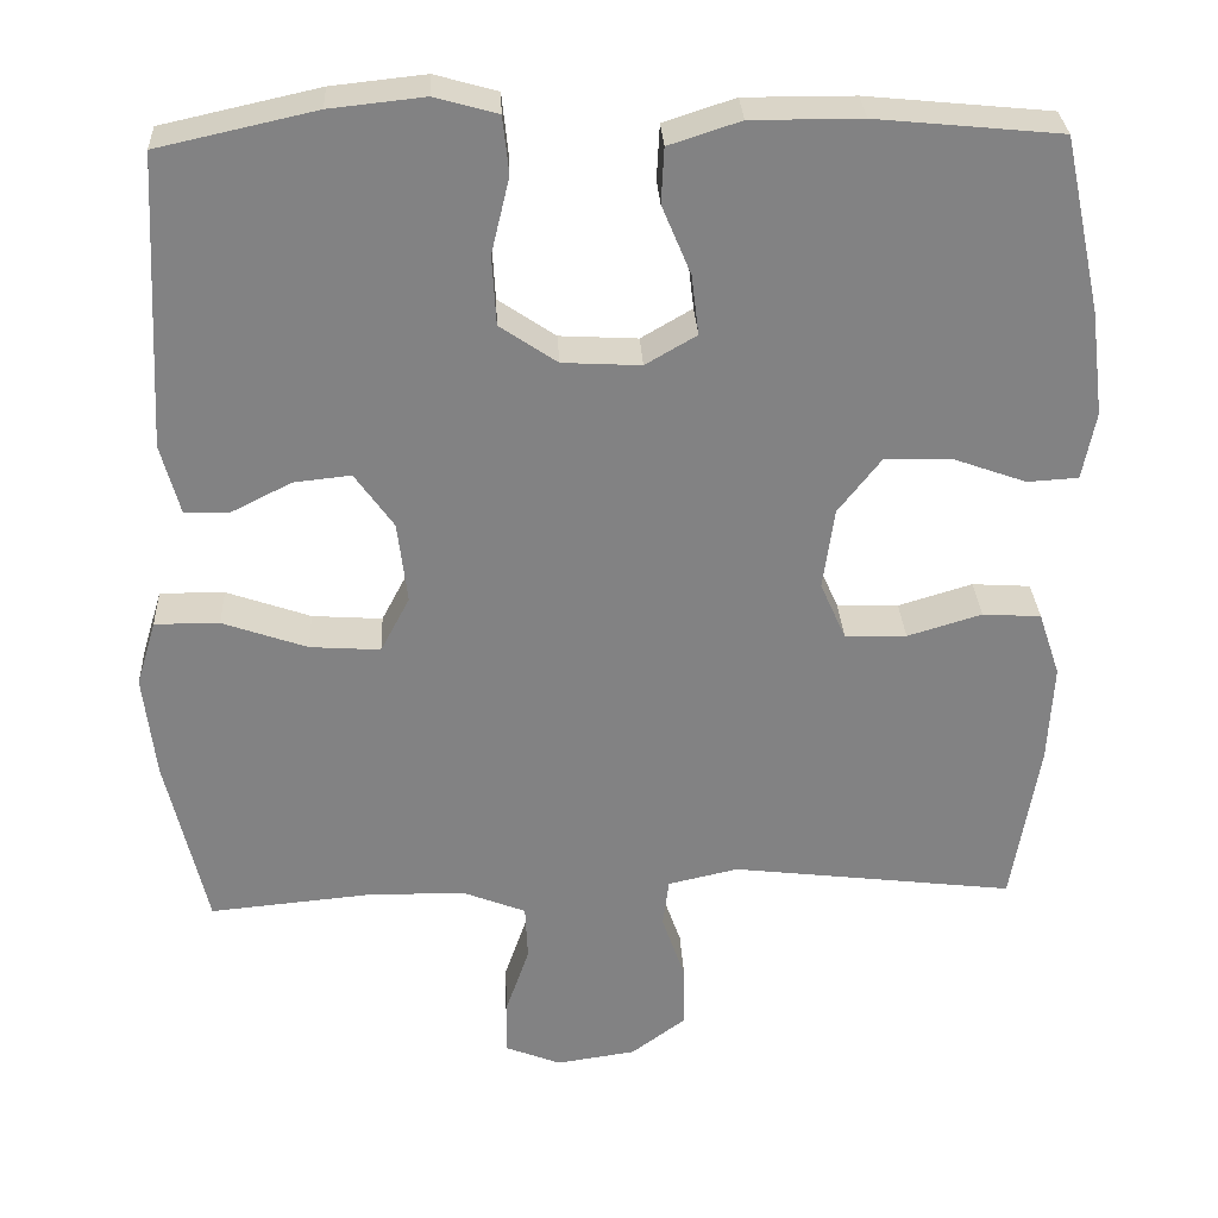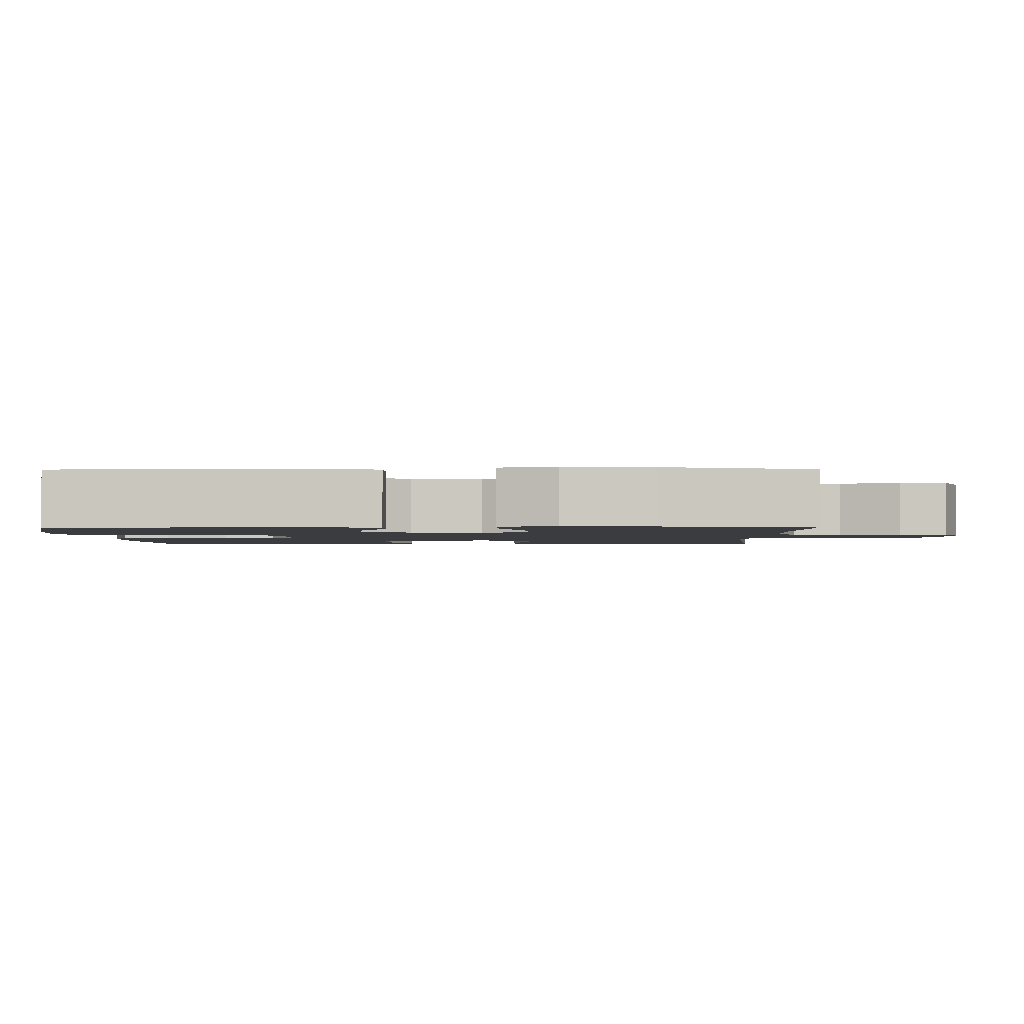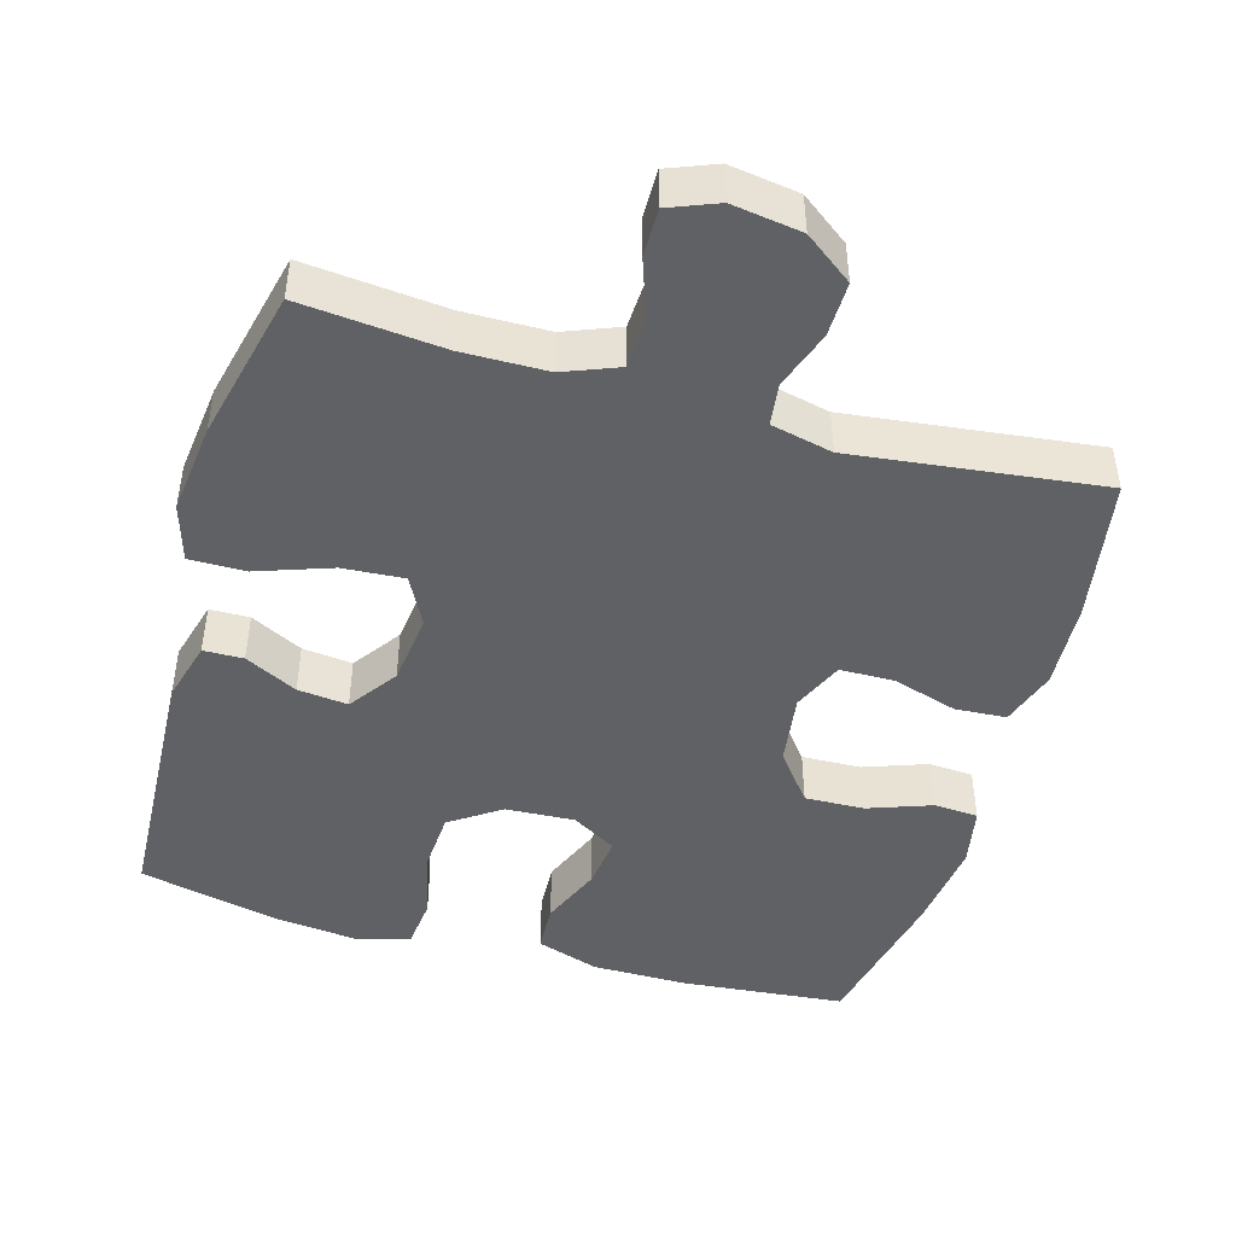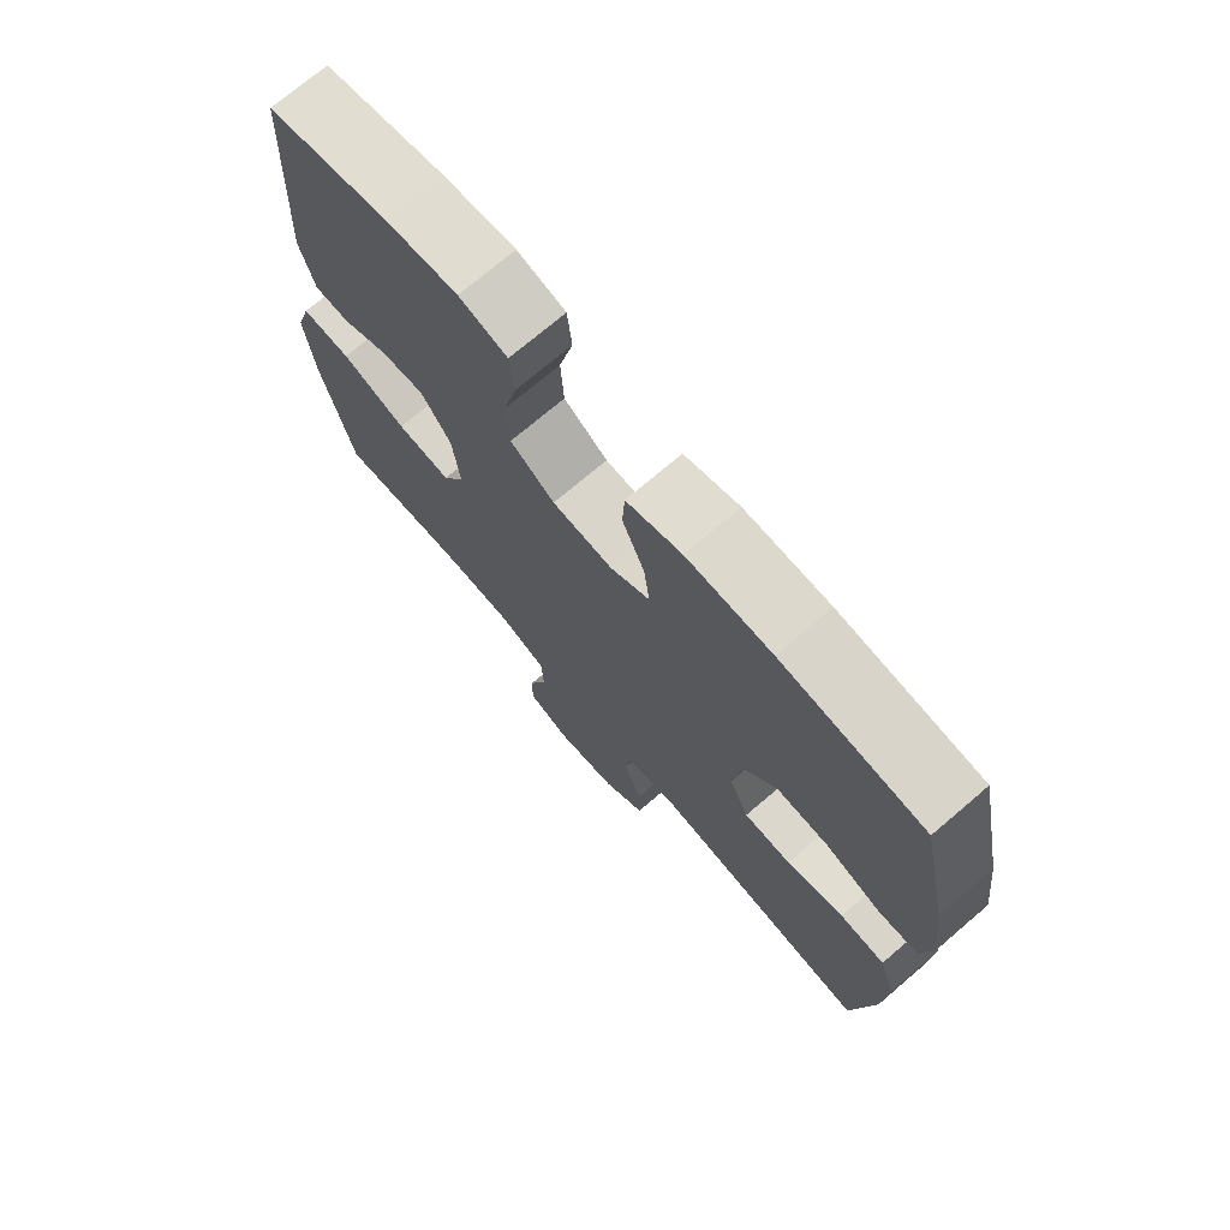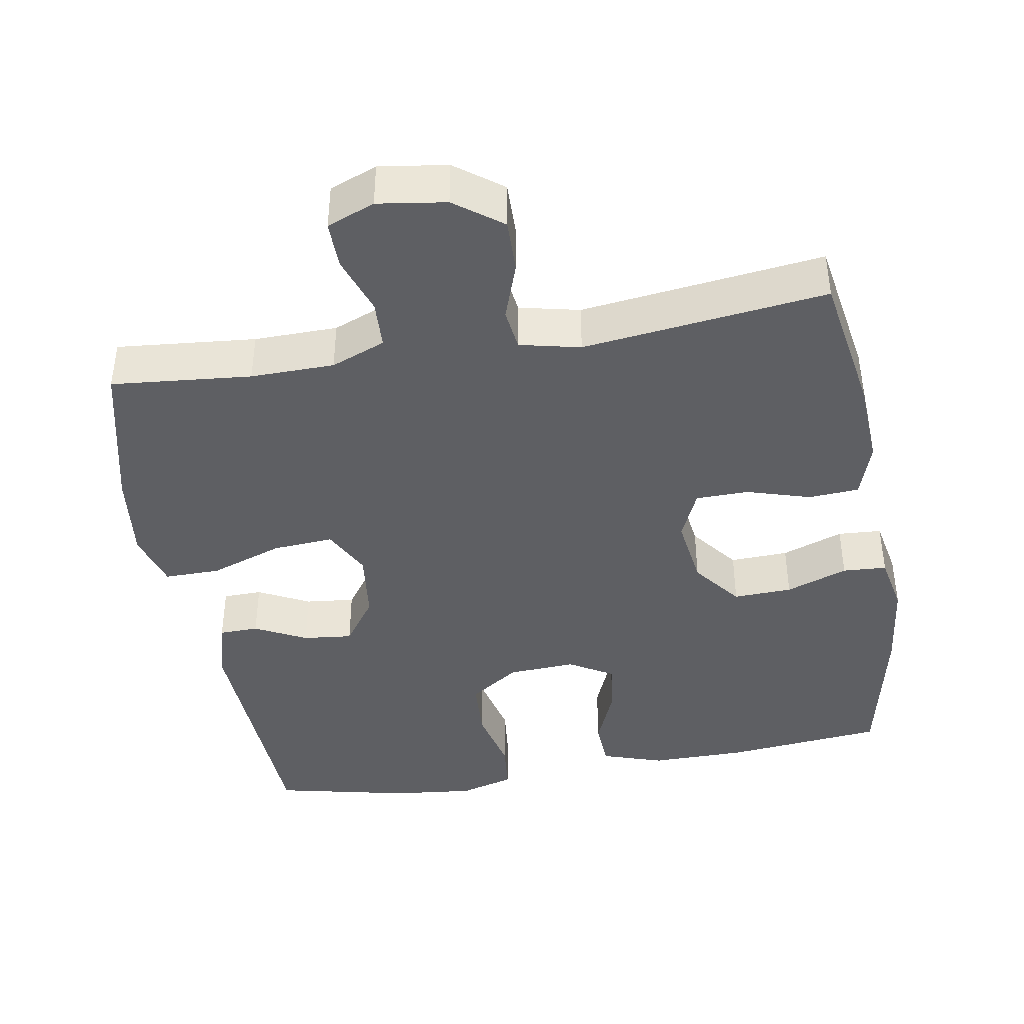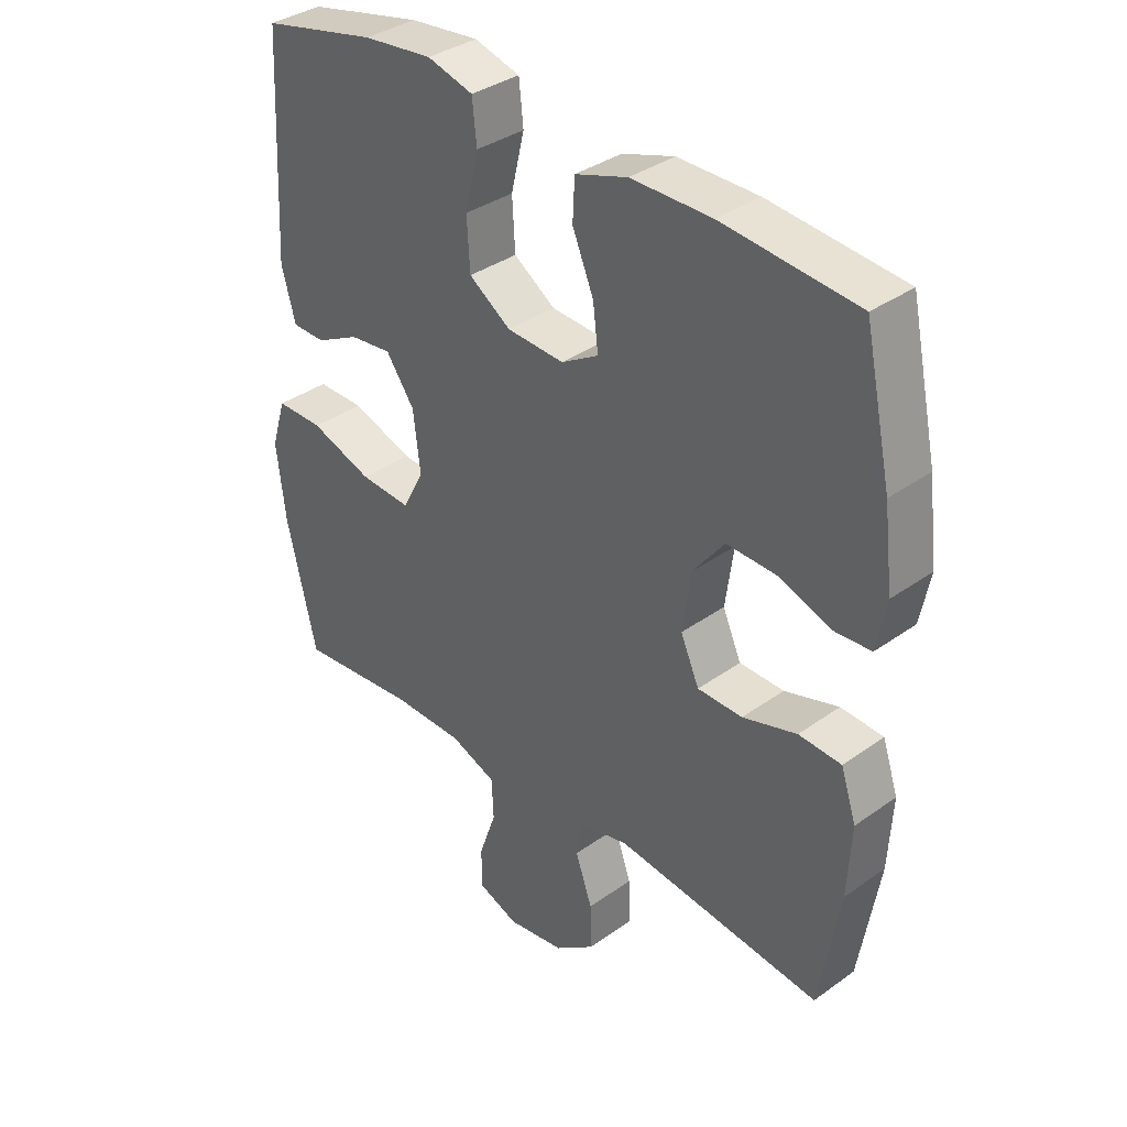
<metadata>
{"format":"obj","ext":"obj","renderer":"f3d","projection":"perspective","resolution":1024,"background":"white","views":[{"elev":29.4,"azim":177.2,"up":"+Z"},{"elev":-2.0,"azim":90.5,"up":"+Y"},{"elev":-46.6,"azim":164.0,"up":"+Y"},{"elev":72.6,"azim":-130.5,"up":"+Z"},{"elev":-41.9,"azim":-170.2,"up":"+Y"},{"elev":35.6,"azim":-133.3,"up":"+Z"}]}
</metadata>
<code>
o path1052
v -0.1596 0.0375 -0.4259
v -0.07428 0.0375 -0.4452
v -0.06693 0.0375 -0.5041
v -0.09498 0.0375 -0.5844
v -0.09655 0.0375 -0.6604
v -0.02986 0.0375 -0.71
v 0.06649 0.0375 -0.7242
v 0.1338 0.0375 -0.6976
v 0.1331 0.0375 -0.6308
v 0.1045 0.0375 -0.5482
v 0.1076 0.0375 -0.4805
v 0.1838 0.0375 -0.4505
v 0.3015 0.0375 -0.4487
v 0.4986 0.0375 -0.4672
v 0.5482 0.0375 -0.2565
v 0.5629 0.0375 -0.1315
v 0.539 0.0375 -0.05208
v 0.4607 0.0375 -0.0528
v 0.3582 0.0375 -0.08857
v 0.2729 0.0375 -0.09448
v 0.2376 0.0375 -0.02704
v 0.2494 0.0375 0.07167
v 0.2965 0.0375 0.1382
v 0.3659 0.0375 0.1306
v 0.4384 0.0375 0.09408
v 0.4935 0.0375 0.09519
v 0.5166 0.0375 0.18
v 0.4986 0.0375 0.5347
v 0.3078 0.0375 0.577
v 0.1931 0.0375 0.5893
v 0.1169 0.0375 0.5678
v 0.1095 0.0375 0.4987
v 0.1317 0.0375 0.4055
v 0.1268 0.0375 0.3215
v 0.05725 0.0375 0.2743
v -0.03771 0.0375 0.269
v -0.09969 0.0375 0.3052
v -0.09084 0.0375 0.3776
v -0.05563 0.0375 0.4618
v -0.05903 0.0375 0.5287
v -0.1458 0.0375 0.5569
v -0.2794 0.0375 0.5565
v -0.5031 0.0375 0.5347
v -0.5485 0.0375 0.323
v -0.564 0.0375 0.1965
v -0.548 0.0375 0.1142
v -0.4863 0.0375 0.1105
v -0.3995 0.0375 0.1416
v -0.3171 0.0375 0.1446
v -0.2643 0.0375 0.07695
v -0.2507 0.0375 -0.02189
v -0.2818 0.0375 -0.09197
v -0.3564 0.0375 -0.09334
v -0.4464 0.0375 -0.06617
v -0.5171 0.0375 -0.07064
v -0.543 0.0375 -0.1485
v -0.5365 0.0375 -0.2678
v -0.5031 0.0375 -0.4672
v -0.1596 -0.0375 -0.4259
v -0.07428 -0.0375 -0.4452
v -0.06693 -0.0375 -0.5041
v -0.09498 -0.0375 -0.5844
v -0.09655 -0.0375 -0.6604
v -0.02986 -0.0375 -0.71
v 0.06649 -0.0375 -0.7242
v 0.1338 -0.0375 -0.6976
v 0.1331 -0.0375 -0.6308
v 0.1045 -0.0375 -0.5482
v 0.1076 -0.0375 -0.4805
v 0.1838 -0.0375 -0.4505
v 0.3015 -0.0375 -0.4487
v 0.4986 -0.0375 -0.4672
v 0.5482 -0.0375 -0.2565
v 0.5629 -0.0375 -0.1315
v 0.539 -0.0375 -0.05208
v 0.4607 -0.0375 -0.0528
v 0.3582 -0.0375 -0.08857
v 0.2729 -0.0375 -0.09448
v 0.2376 -0.0375 -0.02704
v 0.2494 -0.0375 0.07167
v 0.2965 -0.0375 0.1382
v 0.3659 -0.0375 0.1306
v 0.4384 -0.0375 0.09408
v 0.4935 -0.0375 0.09519
v 0.5166 -0.0375 0.18
v 0.4986 -0.0375 0.5347
v 0.3078 -0.0375 0.577
v 0.1931 -0.0375 0.5893
v 0.1169 -0.0375 0.5678
v 0.1095 -0.0375 0.4987
v 0.1317 -0.0375 0.4055
v 0.1268 -0.0375 0.3215
v 0.05725 -0.0375 0.2743
v -0.03771 -0.0375 0.269
v -0.09969 -0.0375 0.3052
v -0.09084 -0.0375 0.3776
v -0.05563 -0.0375 0.4618
v -0.05903 -0.0375 0.5287
v -0.1458 -0.0375 0.5569
v -0.2794 -0.0375 0.5565
v -0.5031 -0.0375 0.5347
v -0.5485 -0.0375 0.323
v -0.564 -0.0375 0.1965
v -0.548 -0.0375 0.1142
v -0.4863 -0.0375 0.1105
v -0.3995 -0.0375 0.1416
v -0.3171 -0.0375 0.1446
v -0.2643 -0.0375 0.07695
v -0.2507 -0.0375 -0.02189
v -0.2818 -0.0375 -0.09197
v -0.3564 -0.0375 -0.09334
v -0.4464 -0.0375 -0.06617
v -0.5171 -0.0375 -0.07064
v -0.543 -0.0375 -0.1485
v -0.5365 -0.0375 -0.2678
v -0.5031 -0.0375 -0.4672
v 0.5482 0.0375 -0.2565
v 0.5629 0.0375 -0.1315
v 0.539 0.0375 -0.05208
v 0.539 0.0375 -0.05208
v 0.4607 0.0375 -0.0528
v 0.4986 0.0375 -0.4672
v 0.4986 0.0375 -0.4672
v 0.4935 0.0375 0.09519
v 0.4935 0.0375 0.09519
v 0.5166 0.0375 0.18
v 0.4986 0.0375 0.5347
v 0.4986 0.0375 0.5347
v 0.4384 0.0375 0.09408
v 0.3582 0.0375 -0.08857
v 0.3659 0.0375 0.1306
v 0.3078 0.0375 0.577
v 0.3015 0.0375 -0.4487
v 0.2965 0.0375 0.1382
v 0.2965 0.0375 0.1382
v 0.2729 0.0375 -0.09448
v 0.2729 0.0375 -0.09448
v 0.1931 0.0375 0.5893
v 0.1838 0.0375 -0.4505
v 0.2494 0.0375 0.07167
v 0.2376 0.0375 -0.02704
v 0.1169 0.0375 0.5678
v 0.1169 0.0375 0.5678
v 0.1076 0.0375 -0.4805
v 0.1076 0.0375 -0.4805
v 0.06649 0.0375 -0.7242
v 0.1338 0.0375 -0.6976
v 0.1338 0.0375 -0.6976
v 0.1331 0.0375 -0.6308
v 0.1045 0.0375 -0.5482
v 0.1317 0.0375 0.4055
v 0.1268 0.0375 0.3215
v 0.1095 0.0375 0.4987
v 0.05725 0.0375 0.2743
v -0.02986 0.0375 -0.71
v -0.03771 0.0375 0.269
v -0.09655 0.0375 -0.6604
v -0.09969 0.0375 0.3052
v -0.09969 0.0375 0.3052
v -0.09084 0.0375 0.3776
v -0.05563 0.0375 0.4618
v -0.05903 0.0375 0.5287
v -0.05903 0.0375 0.5287
v -0.1458 0.0375 0.5569
v -0.09498 0.0375 -0.5844
v -0.06693 0.0375 -0.5041
v -0.07428 0.0375 -0.4452
v -0.07428 0.0375 -0.4452
v -0.1596 0.0375 -0.4259
v -0.2794 0.0375 0.5565
v -0.2507 0.0375 -0.02189
v -0.2818 0.0375 -0.09197
v -0.2818 0.0375 -0.09197
v -0.2643 0.0375 0.07695
v -0.3171 0.0375 0.1446
v -0.3564 0.0375 -0.09334
v -0.3995 0.0375 0.1416
v -0.4464 0.0375 -0.06617
v -0.4863 0.0375 0.1105
v -0.5171 0.0375 -0.07064
v -0.5171 0.0375 -0.07064
v -0.5031 0.0375 0.5347
v -0.5031 0.0375 0.5347
v -0.5031 0.0375 -0.4672
v -0.5031 0.0375 -0.4672
v -0.548 0.0375 0.1142
v -0.548 0.0375 0.1142
v -0.543 0.0375 -0.1485
v -0.5365 0.0375 -0.2678
v -0.5485 0.0375 0.323
v -0.564 0.0375 0.1965
v 0.5482 -0.0375 -0.2565
v 0.5629 -0.0375 -0.1315
v 0.539 -0.0375 -0.05208
v 0.539 -0.0375 -0.05208
v 0.4607 -0.0375 -0.0528
v 0.4986 -0.0375 -0.4672
v 0.4986 -0.0375 -0.4672
v 0.4935 -0.0375 0.09519
v 0.4935 -0.0375 0.09519
v 0.5166 -0.0375 0.18
v 0.4986 -0.0375 0.5347
v 0.4986 -0.0375 0.5347
v 0.4384 -0.0375 0.09408
v 0.3582 -0.0375 -0.08857
v 0.3659 -0.0375 0.1306
v 0.3078 -0.0375 0.577
v 0.3015 -0.0375 -0.4487
v 0.2965 -0.0375 0.1382
v 0.2965 -0.0375 0.1382
v 0.2729 -0.0375 -0.09448
v 0.2729 -0.0375 -0.09448
v 0.1931 -0.0375 0.5893
v 0.1838 -0.0375 -0.4505
v 0.2494 -0.0375 0.07167
v 0.2376 -0.0375 -0.02704
v 0.1169 -0.0375 0.5678
v 0.1169 -0.0375 0.5678
v 0.1076 -0.0375 -0.4805
v 0.1076 -0.0375 -0.4805
v 0.06649 -0.0375 -0.7242
v 0.1338 -0.0375 -0.6976
v 0.1338 -0.0375 -0.6976
v 0.1331 -0.0375 -0.6308
v 0.1045 -0.0375 -0.5482
v 0.1317 -0.0375 0.4055
v 0.1268 -0.0375 0.3215
v 0.1095 -0.0375 0.4987
v 0.05725 -0.0375 0.2743
v -0.02986 -0.0375 -0.71
v -0.03771 -0.0375 0.269
v -0.09655 -0.0375 -0.6604
v -0.09969 -0.0375 0.3052
v -0.09969 -0.0375 0.3052
v -0.09084 -0.0375 0.3776
v -0.05563 -0.0375 0.4618
v -0.05903 -0.0375 0.5287
v -0.05903 -0.0375 0.5287
v -0.1458 -0.0375 0.5569
v -0.09498 -0.0375 -0.5844
v -0.06693 -0.0375 -0.5041
v -0.07428 -0.0375 -0.4452
v -0.07428 -0.0375 -0.4452
v -0.1596 -0.0375 -0.4259
v -0.2794 -0.0375 0.5565
v -0.2507 -0.0375 -0.02189
v -0.2818 -0.0375 -0.09197
v -0.2818 -0.0375 -0.09197
v -0.2643 -0.0375 0.07695
v -0.3171 -0.0375 0.1446
v -0.3564 -0.0375 -0.09334
v -0.3995 -0.0375 0.1416
v -0.4464 -0.0375 -0.06617
v -0.4863 -0.0375 0.1105
v -0.5171 -0.0375 -0.07064
v -0.5171 -0.0375 -0.07064
v -0.5031 -0.0375 0.5347
v -0.5031 -0.0375 0.5347
v -0.5031 -0.0375 -0.4672
v -0.5031 -0.0375 -0.4672
v -0.548 -0.0375 0.1142
v -0.548 -0.0375 0.1142
v -0.543 -0.0375 -0.1485
v -0.5365 -0.0375 -0.2678
v -0.5485 -0.0375 0.323
v -0.564 -0.0375 0.1965
f 227 209 226
f 244 251 264
f 225 219 241
f 221 224 230
f 215 209 229
f 240 225 241
f 216 231 246
f 242 214 211
f 265 245 257
f 192 205 208
f 252 265 266
f 250 245 265
f 241 219 242
f 263 253 255
f 207 206 202
f 206 204 201
f 254 266 261
f 244 247 251
f 245 235 239
f 242 246 247
f 239 236 237
f 216 215 229
f 194 196 193
f 232 230 240
f 233 235 245
f 242 247 244
f 252 266 254
f 213 226 207
f 219 214 242
f 231 216 229
f 264 251 263
f 201 204 199
f 249 233 250
f 259 244 264
f 222 224 221
f 226 213 228
f 193 205 192
f 233 249 231
f 230 225 240
f 229 209 227
f 228 213 217
f 239 235 236
f 246 231 249
f 206 207 209
f 263 251 253
f 225 230 224
f 250 265 252
f 250 233 245
f 211 208 205
f 202 206 201
f 242 216 246
f 226 209 207
f 192 208 197
f 205 193 196
f 208 211 214
f 211 216 242
f 15 16 74 73
f 16 120 195 74
f 17 18 76 75
f 123 15 73 198
f 125 27 85 200
f 27 128 203 85
f 25 26 84 83
f 18 19 77 76
f 24 25 83 82
f 28 29 87 86
f 13 14 72 71
f 135 24 82 210
f 19 137 212 77
f 29 30 88 87
f 12 13 71 70
f 22 23 81 80
f 20 21 79 78
f 21 22 80 79
f 30 143 218 88
f 145 12 70 220
f 7 148 223 65
f 8 9 67 66
f 9 10 68 67
f 33 34 92 91
f 32 33 91 90
f 31 32 90 89
f 34 35 93 92
f 10 11 69 68
f 6 7 65 64
f 35 36 94 93
f 5 6 64 63
f 36 159 234 94
f 38 39 97 96
f 39 163 238 97
f 40 41 99 98
f 4 5 63 62
f 3 4 62 61
f 168 3 61 243
f 1 2 60 59
f 37 38 96 95
f 41 42 100 99
f 51 173 248 109
f 50 51 109 108
f 49 50 108 107
f 52 53 111 110
f 48 49 107 106
f 53 54 112 111
f 47 48 106 105
f 54 181 256 112
f 42 183 258 100
f 185 1 59 260
f 187 47 105 262
f 55 56 114 113
f 57 58 116 115
f 56 57 115 114
f 43 44 102 101
f 45 46 104 103
f 44 45 103 102
f 152 151 134
f 169 189 176
f 150 166 144
f 146 155 149
f 140 154 134
f 165 166 150
f 141 171 156
f 167 136 139
f 190 182 170
f 117 133 130
f 177 191 190
f 175 190 170
f 166 167 144
f 188 180 178
f 132 127 131
f 131 126 129
f 179 186 191
f 169 176 172
f 170 164 160
f 167 172 171
f 164 162 161
f 141 154 140
f 119 118 121
f 157 165 155
f 158 170 160
f 167 169 172
f 177 179 191
f 138 132 151
f 144 167 139
f 156 154 141
f 189 188 176
f 126 124 129
f 174 175 158
f 184 189 169
f 147 146 149
f 151 153 138
f 118 117 130
f 158 156 174
f 155 165 150
f 154 152 134
f 153 142 138
f 164 161 160
f 171 174 156
f 131 134 132
f 188 178 176
f 150 149 155
f 175 177 190
f 175 170 158
f 136 130 133
f 127 126 131
f 167 171 141
f 151 132 134
f 117 122 133
f 130 121 118
f 133 139 136
f 136 167 141

</code>
